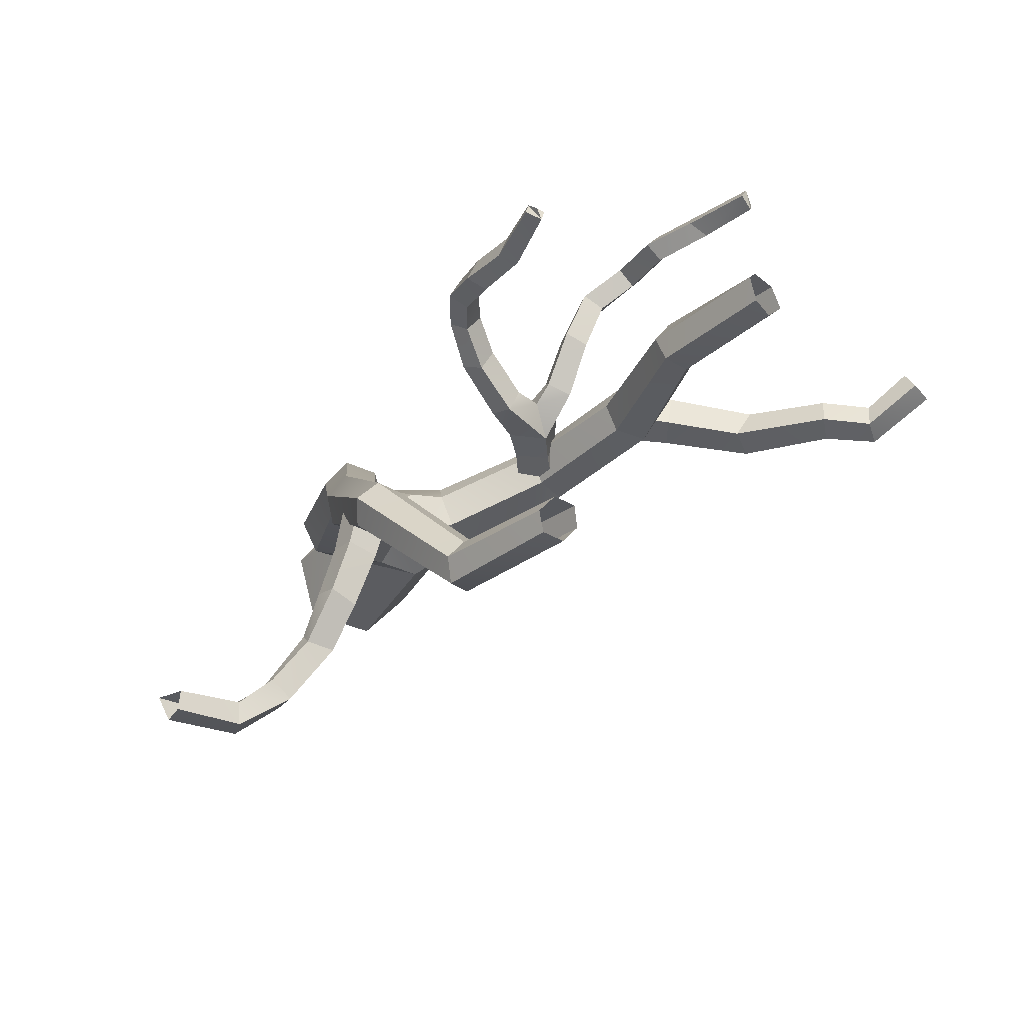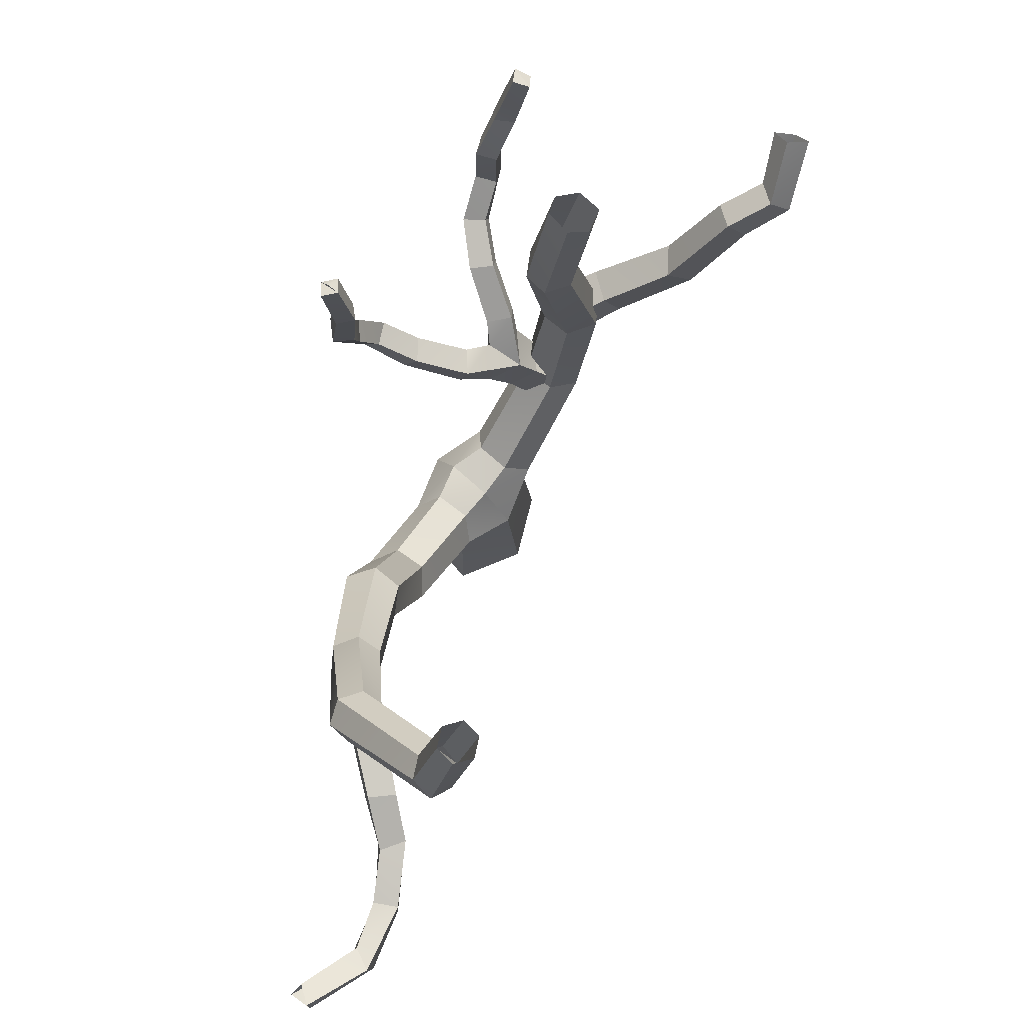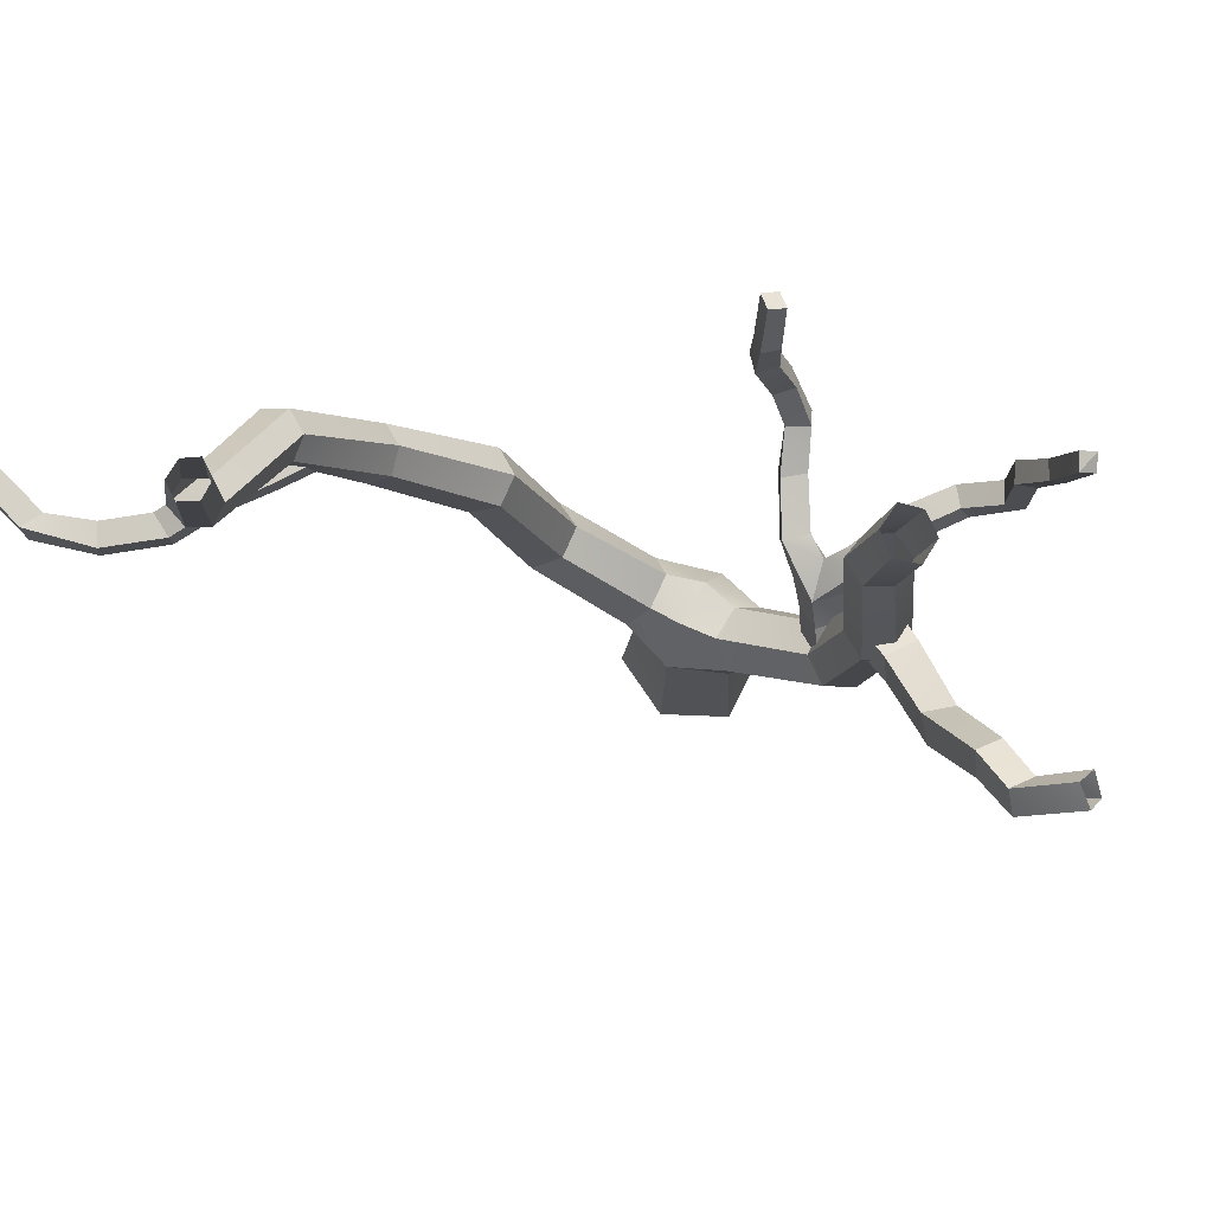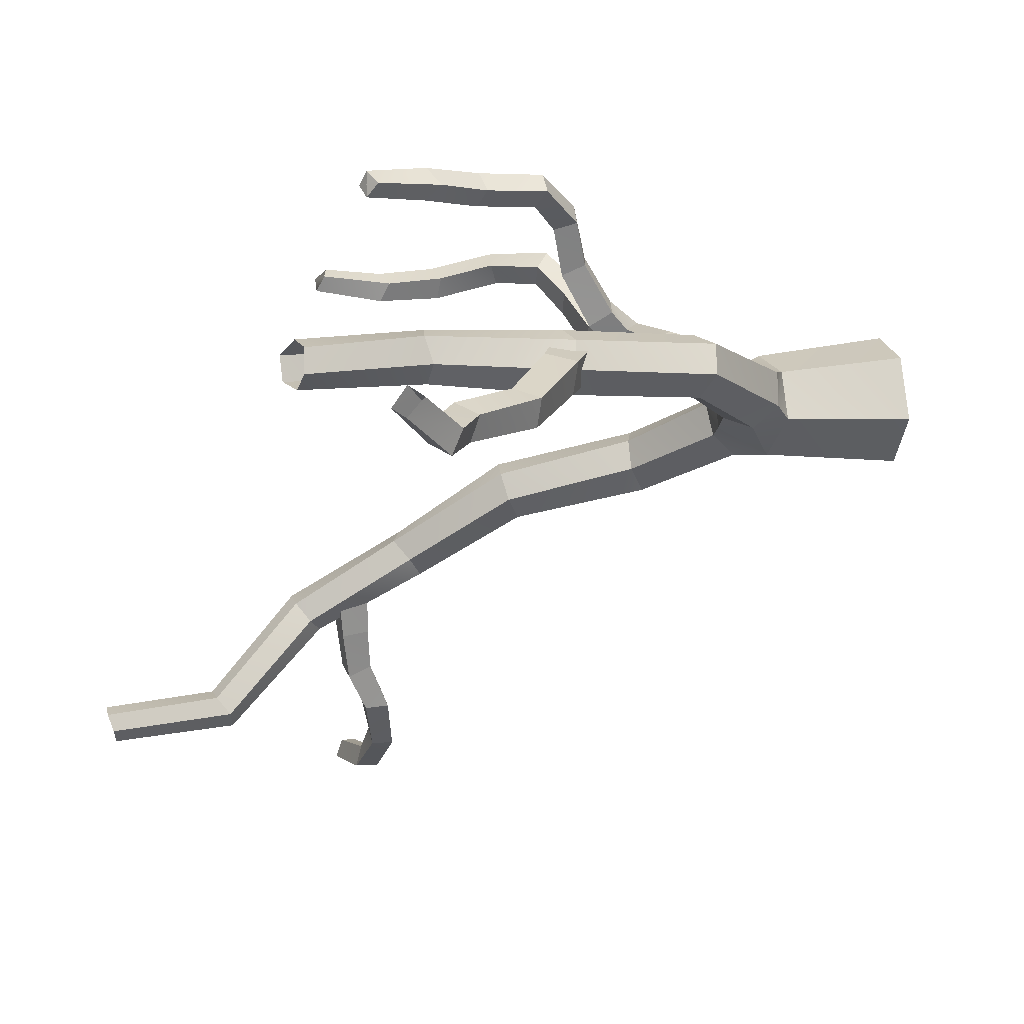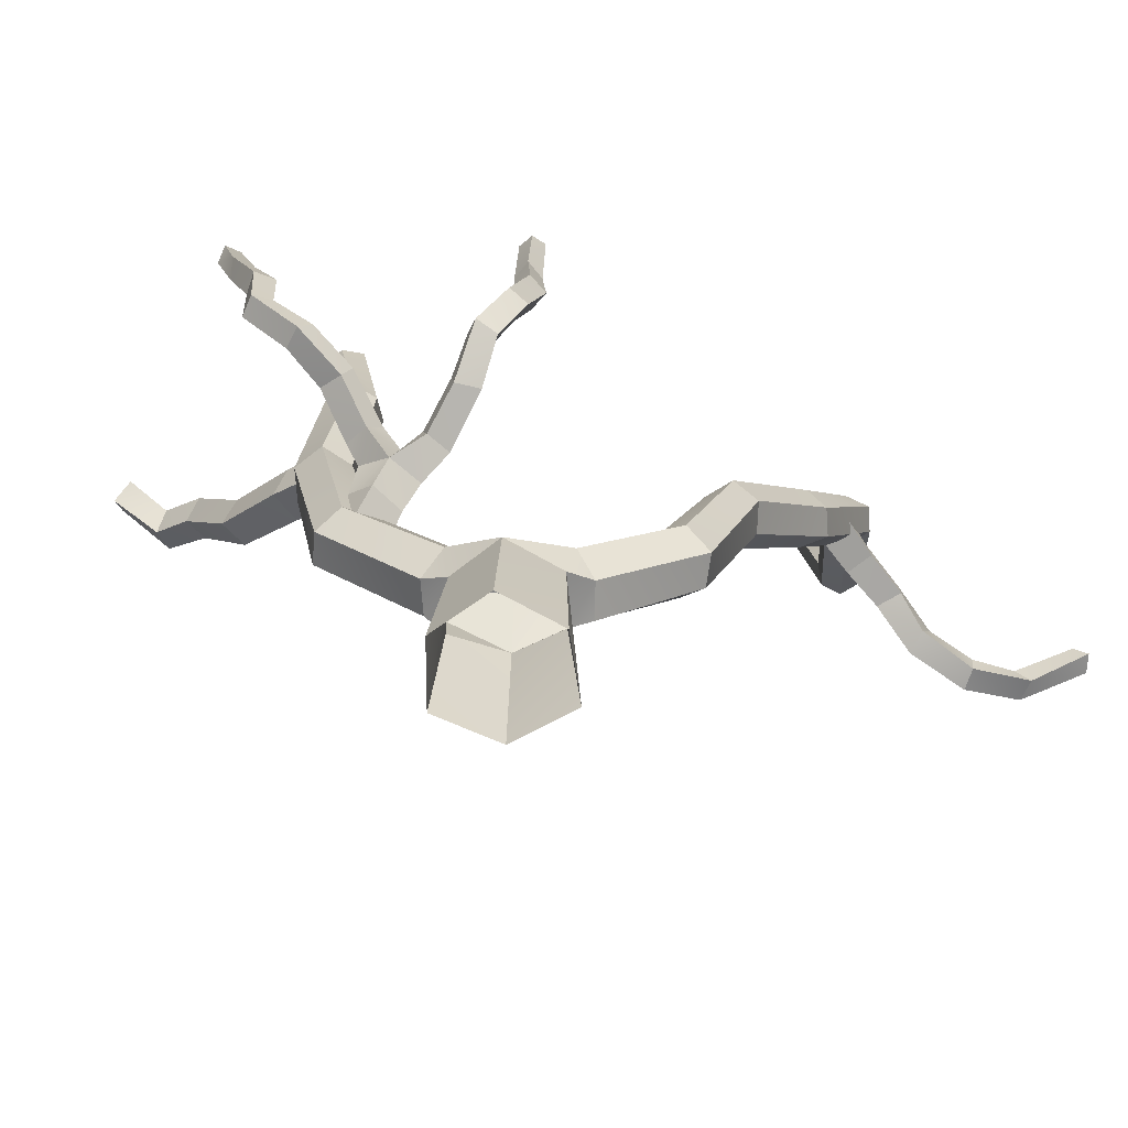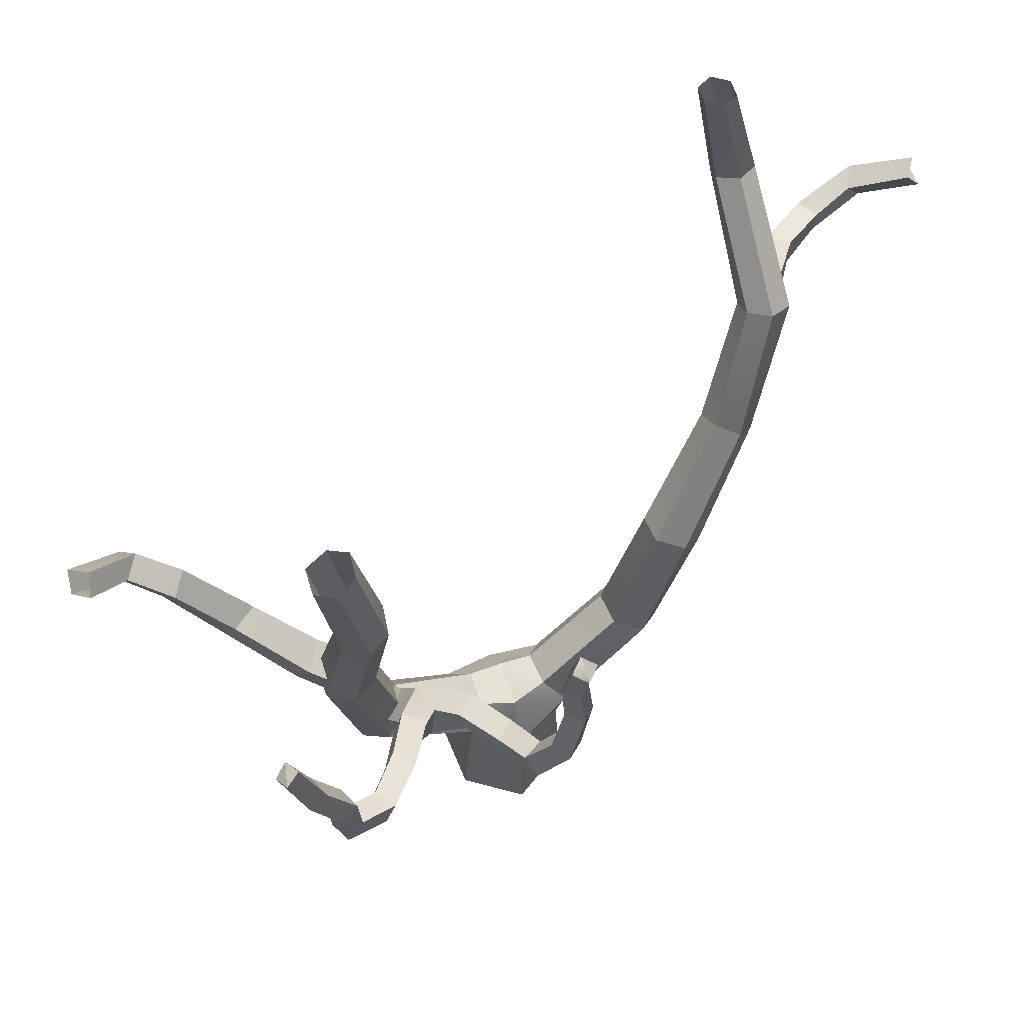
<metadata>
{"format":"obj","ext":"obj","renderer":"f3d","projection":"perspective","resolution":1024,"background":"white","views":[{"elev":-28.7,"azim":151.1,"up":"+Z"},{"elev":75.7,"azim":152.7,"up":"+Y"},{"elev":74.3,"azim":-129.0,"up":"+Y"},{"elev":9.7,"azim":-103.1,"up":"+Z"},{"elev":-65.7,"azim":24.5,"up":"+Y"},{"elev":66.1,"azim":2.1,"up":"+Y"}]}
</metadata>
<code>
o batang_Tree_lp_11
v -23.04 2.829 -20.67
v -21.54 4.935 -21.16
v -21.24 4.582 -21.74
v -21.21 4.925 -20.53
v -23.19 3.398 -20.16
v -22.84 3.479 -19.45
v -22.3 2.912 -19.28
v -22.15 2.343 -19.79
v -20.52 4.689 -20.43
v -20.64 4.189 -21.59
v -20.25 4.277 -20.98
v -22.5 2.262 -20.5
v -20.28 7.475 -22.46
v -20.37 7.916 -21.36
v -19.7 7.826 -21.23
v -19.36 7.432 -21.69
v -19.66 7.24 -22.26
v -19.5 10.03 -23.56
v -20.65 7.782 -21.96
v -19.21 10.38 -23.13
v -18.63 10.15 -23.02
v -18.38 9.759 -23.39
v -19.22 9.716 -23.99
v -18.6 9.622 -23.96
v -18.88 12.43 -25.13
v -18.14 12.79 -24.62
v -17.76 12.61 -24.99
v -17.95 12.27 -25.4
v -18.5 12.15 -25.42
v -19.64 14.55 -27.2
v -19.32 14.47 -27.56
v -19.53 14.86 -26.8
v -18.69 12.76 -24.71
v -19.01 14.91 -26.75
v -18.7 14.84 -27.12
v -18.85 14.69 -27.6
v -19.83 17.36 -27.66
v -20.09 17.43 -27.35
v -19.55 17.55 -26.88
v -19.97 17.55 -26.96
v -19.28 17.41 -27.18
v -19.41 17.34 -27.58
v -25.38 2.544 -19.22
v -26.96 4.92 -18.77
v -25.16 3.069 -19.74
v -27.01 4.579 -17.58
v -27.37 4.655 -18.21
v -25.1 2.488 -18.48
v -26.39 4.895 -17.44
v -24.54 3.032 -18.3
v -26.02 5.251 -17.98
v -26.3 5.168 -18.65
v -24.31 3.557 -18.82
v -24.6 3.613 -19.56
v -27.91 7.963 -17.97
v -27.64 7.919 -17.35
v -26.96 8.041 -17.2
v -26.57 7.954 -17.79
v -26.83 7.981 -18.42
v -27.26 10.95 -17.84
v -27.52 8.118 -18.55
v -27.11 11.12 -17.24
v -26.14 10.94 -17.65
v -26.49 11.01 -17.18
v -26.91 11.04 -18.31
v -26.29 11.13 -18.24
v -27.73 13.8 -17.93
v -27.32 13.91 -18.31
v -27.01 13.9 -17.27
v -26.66 14.17 -17.63
v -26.82 14.14 -18.18
v -27.32 7.643 -18.36
v -27.83 8.773 -18.32
v -26.97 8.379 -18.21
v -28.34 8.04 -17.74
v -28.17 8.117 -18.47
v -27.5 7.56 -17.56
v -27.99 8.696 -17.59
v -27.15 8.296 -17.4
v -30.93 10.95 -19.02
v -31.52 11.91 -18.93
v -30.57 11.39 -18.81
v -31.93 11.3 -18.58
v -31.93 11.53 -19.12
v -31.65 11.77 -18.37
v -31.06 10.78 -18.44
v -30.7 11.23 -18.23
v -32.78 12.59 -18.23
v -32.71 12.21 -17.84
v -32.29 12.8 -18.1
v -27 4.992 -17.85
v -26.11 5.846 -18.33
v -26.7 5.105 -18.69
v -26.33 4.423 -17.68
v -26.37 5.762 -17.56
v -25.48 5.352 -18.17
v -25.74 5.269 -17.41
v -26.02 4.535 -18.52
v -24.72 6.868 -17.36
v -23.51 7.164 -17.17
v -24.48 6.839 -17.9
v -23.69 6.66 -16.61
v -23.8 7.211 -16.68
v -24.31 6.285 -17.78
v -24.55 6.314 -17.24
v -23.26 6.7 -16.97
v -22.85 7.646 -16.53
v -23.19 7.687 -16.13
v -22.59 7.274 -16.26
v -22.87 7.39 -15.82
v -22.61 8.655 -16.11
v -22.19 8.521 -15.86
v -21.97 8.402 -16.3
v -22.41 8.488 -16.53
v -22.37 9.79 -16.4
v -22.19 9.846 -16.87
v -21.75 9.721 -16.65
v -21.91 9.935 -16.22
v -22.42 11.02 -16.5
v -22.28 11.2 -16.91
v -21.88 11.01 -16.73
v -26.18 6.72 -16.92
v -26.09 7.842 -16.09
v -25.98 7.186 -17.23
v -25.63 6.613 -16.72
v -26.28 7.371 -15.86
v -25.44 7.078 -17.03
v -25.74 7.238 -15.75
v -25.58 7.758 -15.87
v -26.41 8.109 -15.07
v -26.57 7.629 -14.92
v -25.96 8.033 -14.81
v -26.16 7.593 -14.59
v -26.97 8.67 -14.54
v -26.9 8.48 -13.87
v -26.6 8.686 -14.21
v -27.3 9.779 -14.17
v -27.27 8.459 -14.2
v -26.98 9.896 -13.82
v -26.64 9.93 -14.18
v -27 9.939 -14.52
v -27.73 10.85 -14.02
v -27.56 11.18 -14.35
v -27.19 11.05 -14.04
v -27.52 11.14 -13.68
v -18.26 11.79 -24.35
v -18.03 11.01 -25.38
v -18.08 11.65 -25.46
v -18.91 11 -24.42
v -18.2 11.07 -24.28
v -18.97 11.72 -24.49
v -18.66 10.95 -25.51
v -18.7 11.59 -25.6
v -17.81 11.46 -26.53
v -18.36 10.85 -26.48
v -17.77 10.88 -26.41
v -18.37 11.39 -26.73
v -17.55 10.93 -27.56
v -17.65 10.47 -27.24
v -18.11 10.93 -27.63
v -18.09 10.36 -27.6
v -16.97 10.13 -28.39
v -17.35 10.64 -28.76
v -17.32 10.11 -28.77
v -16.93 10.65 -28.44
v -16.2 10.74 -29.13
v -16.32 10.34 -29.63
v -15.92 10.3 -29.27
v -16.19 10.86 -29.65
v -14.86 11.03 -29.3
v -14.78 10.68 -29.79
v -14.77 11.16 -29.75
v -24.35 -0.7078 -20.75
v -25.09 2.201 -19.57
v -24.19 2.399 -20.52
v -25.36 -0.6667 -19.62
v -24.54 2.19 -18.54
v -23.28 -0.6919 -17.94
v -24.73 -0.6615 -18.26
v -22.51 2.037 -19.27
v -23.34 2.349 -18.29
v -22.82 -0.7426 -20.61
v -22.4 -0.7311 -19.15
v -22.97 2.071 -20.34
v -23.87 3.495 -19.9
v -23.5 3.473 -18.92
v -25.74 6.393 -18.15
v -26.08 6.351 -17.31
v -25.35 5.911 -17.25
v -25.01 5.88 -17.99
v -25.27 6.784 -17.49
v -22.24 12.5 -16.32
v -22.09 12.66 -16.66
v -22.02 11.17 -16.3
v -21.73 12.58 -16.53
v -28.16 12.27 -13.95
v -27.89 12.47 -13.71
v -27.68 12.6 -14.02
v -27.97 12.49 -14.26
v -21.97 12.67 -16.41
v -21.89 12.41 -16.19
v -27.93 12.49 -13.98
v -29.55 9.774 -18.12
v -29.73 9.283 -18.93
v -29.22 9.677 -18.71
v -29.93 9.23 -18.28
v -27.54 13.77 -17.38
v -32.26 12.47 -17.66
v -14.57 10.65 -29.36
f 1 2 3
f 4 5 6
f 7 4 6
f 8 9 7
f 8 10 11
f 1 10 12
f 2 13 3
f 14 2 4
f 15 4 9
f 9 16 15
f 11 17 16
f 3 17 10
f 18 13 19
f 14 18 19
f 15 20 14
f 16 21 15
f 17 22 16
f 17 23 24
f 25 23 18
f 20 25 18
f 26 20 21
f 27 21 22
f 22 28 27
f 24 29 28
f 29 30 31
f 32 25 33
f 34 33 26
f 27 34 26
f 28 35 27
f 29 36 28
f 30 37 31
f 32 38 30
f 32 39 40
f 34 41 39
f 42 35 36
f 37 36 31
f 43 44 45
f 43 46 47
f 48 49 46
f 50 51 49
f 52 53 54
f 45 52 54
f 55 44 47
f 56 47 46
f 56 49 57
f 57 51 58
f 59 51 52
f 44 59 52
f 60 61 55
f 56 60 55
f 57 62 56
f 57 63 64
f 59 63 58
f 59 65 66
f 65 67 68
f 62 67 60
f 69 62 64
f 69 63 70
f 66 70 63
f 66 68 71
f 72 73 74
f 72 75 76
f 77 78 75
f 74 78 79
f 80 81 82
f 80 83 84
f 85 86 87
f 82 85 87
f 88 81 84
f 83 88 84
f 85 89 83
f 90 85 81
f 91 92 93
f 94 95 91
f 94 96 97
f 98 92 96
f 99 100 101
f 99 102 103
f 104 102 105
f 104 100 106
f 103 107 100
f 102 108 103
f 102 109 110
f 106 107 109
f 111 107 108
f 111 110 112
f 112 109 113
f 113 107 114
f 114 115 116
f 112 115 111
f 112 117 118
f 117 114 116
f 116 119 120
f 118 119 115
f 121 118 117
f 116 121 117
f 122 123 124
f 125 126 122
f 127 128 125
f 127 123 129
f 126 130 123
f 128 131 126
f 128 132 133
f 129 130 132
f 131 134 130
f 135 131 133
f 133 136 135
f 130 136 132
f 137 134 138
f 137 135 139
f 139 136 140
f 141 136 134
f 141 142 143
f 139 142 137
f 139 144 145
f 141 144 140
f 146 147 148
f 149 147 150
f 151 152 149
f 151 148 153
f 147 154 148
f 147 155 156
f 153 155 152
f 153 154 157
f 156 158 154
f 155 159 156
f 155 160 161
f 158 157 154
f 162 158 159
f 161 162 159
f 161 163 164
f 163 158 165
f 162 166 165
f 162 167 168
f 163 167 164
f 163 166 169
f 168 170 166
f 171 168 167
f 169 171 167
f 169 170 172
f 173 174 175
f 176 177 174
f 178 177 179
f 178 180 181
f 182 180 183
f 173 184 182
f 175 5 1
f 6 185 186
f 7 186 181
f 180 7 181
f 184 8 180
f 1 184 175
f 174 45 175
f 177 43 174
f 50 177 181
f 186 50 181
f 185 53 186
f 45 185 175
f 187 95 188
f 189 95 97
f 189 96 190
f 96 187 190
f 101 191 99
f 105 191 189
f 190 105 189
f 101 190 187
f 120 192 193
f 194 192 119
f 195 194 121
f 120 195 121
f 188 124 187
f 125 188 189
f 191 125 189
f 124 191 187
f 196 143 142
f 196 145 197
f 198 145 144
f 198 143 199
f 192 200 193
f 201 195 193
f 201 193 200
f 196 202 199
f 197 198 199
f 197 199 202
f 86 203 87
f 204 86 80
f 82 203 205
f 80 205 204
f 78 206 75
f 206 76 75
f 205 78 73
f 76 205 73
f 1 5 2
f 4 2 5
f 7 9 4
f 8 11 9
f 8 12 10
f 1 3 10
f 2 19 13
f 14 19 2
f 15 14 4
f 9 11 16
f 11 10 17
f 3 13 17
f 18 23 13
f 14 20 18
f 15 21 20
f 16 22 21
f 17 24 22
f 17 13 23
f 25 29 23
f 20 33 25
f 26 33 20
f 27 26 21
f 22 24 28
f 24 23 29
f 29 25 30
f 32 30 25
f 34 32 33
f 27 35 34
f 28 36 35
f 29 31 36
f 30 38 37
f 32 40 38
f 32 34 39
f 34 35 41
f 42 41 35
f 37 42 36
f 43 47 44
f 43 48 46
f 48 50 49
f 50 53 51
f 52 51 53
f 45 44 52
f 55 61 44
f 56 55 47
f 56 46 49
f 57 49 51
f 59 58 51
f 44 61 59
f 60 65 61
f 56 62 60
f 57 64 62
f 57 58 63
f 59 66 63
f 59 61 65
f 65 60 67
f 62 207 67
f 69 207 62
f 69 64 63
f 66 71 70
f 66 65 68
f 72 76 73
f 72 77 75
f 77 79 78
f 74 73 78
f 80 84 81
f 80 86 83
f 85 83 86
f 82 81 85
f 88 90 81
f 83 89 88
f 85 208 89
f 90 208 85
f 91 95 92
f 94 97 95
f 94 98 96
f 98 93 92
f 99 103 100
f 99 105 102
f 104 106 102
f 104 101 100
f 103 108 107
f 102 110 108
f 102 106 109
f 106 100 107
f 111 114 107
f 111 108 110
f 112 110 109
f 113 109 107
f 114 111 115
f 112 118 115
f 112 113 117
f 117 113 114
f 116 115 119
f 118 194 119
f 121 194 118
f 116 120 121
f 122 126 123
f 125 128 126
f 127 129 128
f 127 124 123
f 126 131 130
f 128 133 131
f 128 129 132
f 129 123 130
f 131 138 134
f 135 138 131
f 133 132 136
f 130 134 136
f 137 141 134
f 137 138 135
f 139 135 136
f 141 140 136
f 141 137 142
f 139 145 142
f 139 140 144
f 141 143 144
f 146 150 147
f 149 152 147
f 151 153 152
f 151 146 148
f 147 156 154
f 147 152 155
f 153 157 155
f 153 148 154
f 156 159 158
f 155 161 159
f 155 157 160
f 158 160 157
f 162 165 158
f 161 164 162
f 161 160 163
f 163 160 158
f 162 168 166
f 162 164 167
f 163 169 167
f 163 165 166
f 168 209 170
f 171 209 168
f 169 172 171
f 169 166 170
f 173 176 174
f 176 179 177
f 178 181 177
f 178 183 180
f 182 184 180
f 173 175 184
f 175 185 5
f 6 5 185
f 7 6 186
f 180 8 7
f 184 12 8
f 1 12 184
f 174 43 45
f 177 48 43
f 50 48 177
f 186 53 50
f 185 54 53
f 45 54 185
f 187 92 95
f 189 188 95
f 189 97 96
f 96 92 187
f 101 187 191
f 105 99 191
f 190 104 105
f 101 104 190
f 120 119 192
f 194 201 192
f 195 201 194
f 120 193 195
f 188 122 124
f 125 122 188
f 191 127 125
f 124 127 191
f 196 199 143
f 196 142 145
f 198 197 145
f 198 144 143
f 192 201 200
f 196 197 202
f 86 206 203
f 204 206 86
f 82 87 203
f 80 82 205
f 78 203 206
f 206 204 76
f 205 203 78
f 76 204 205

</code>
